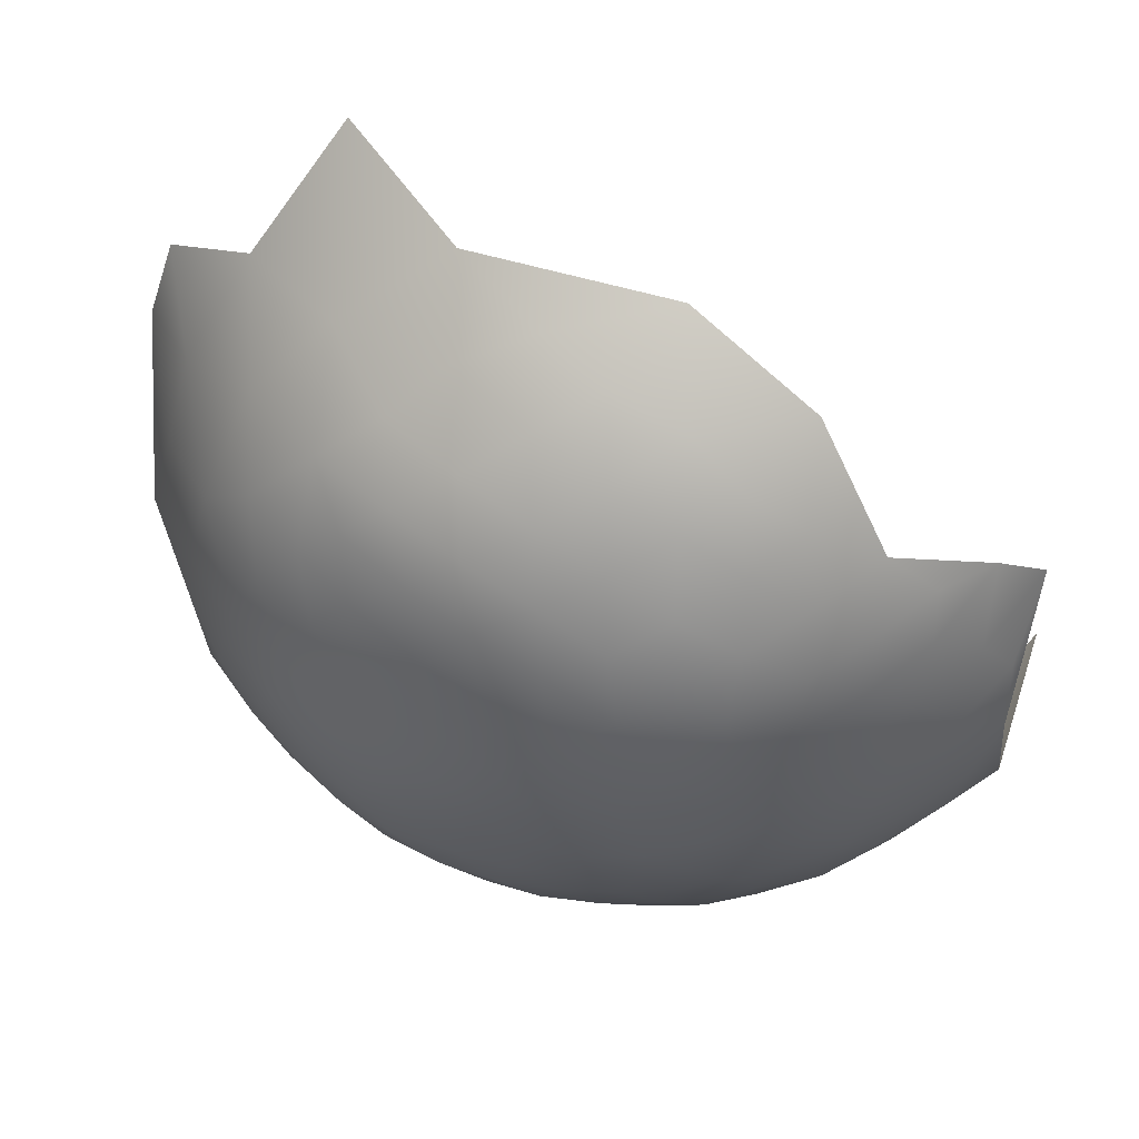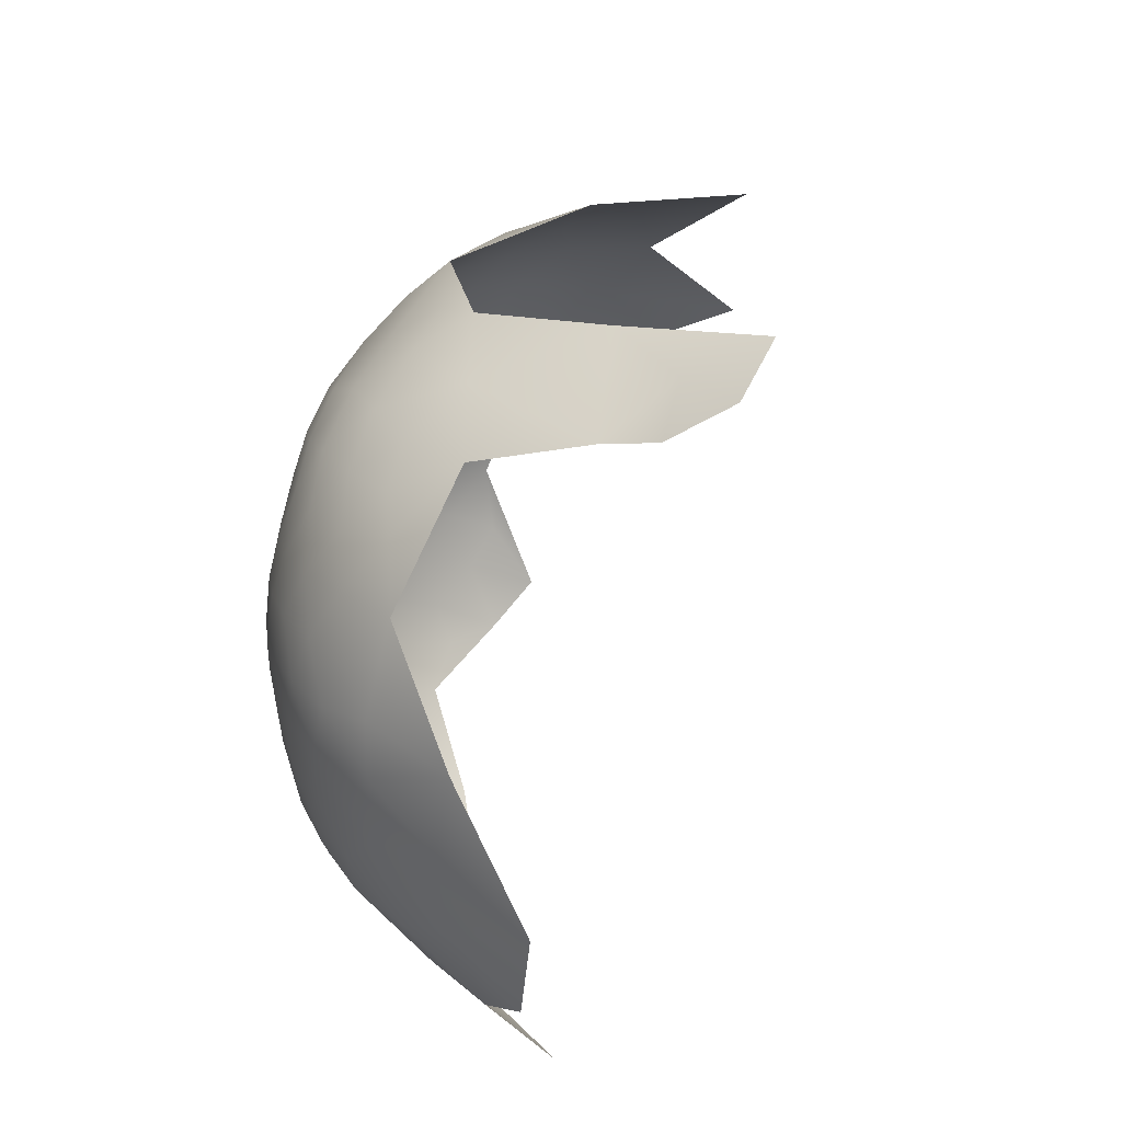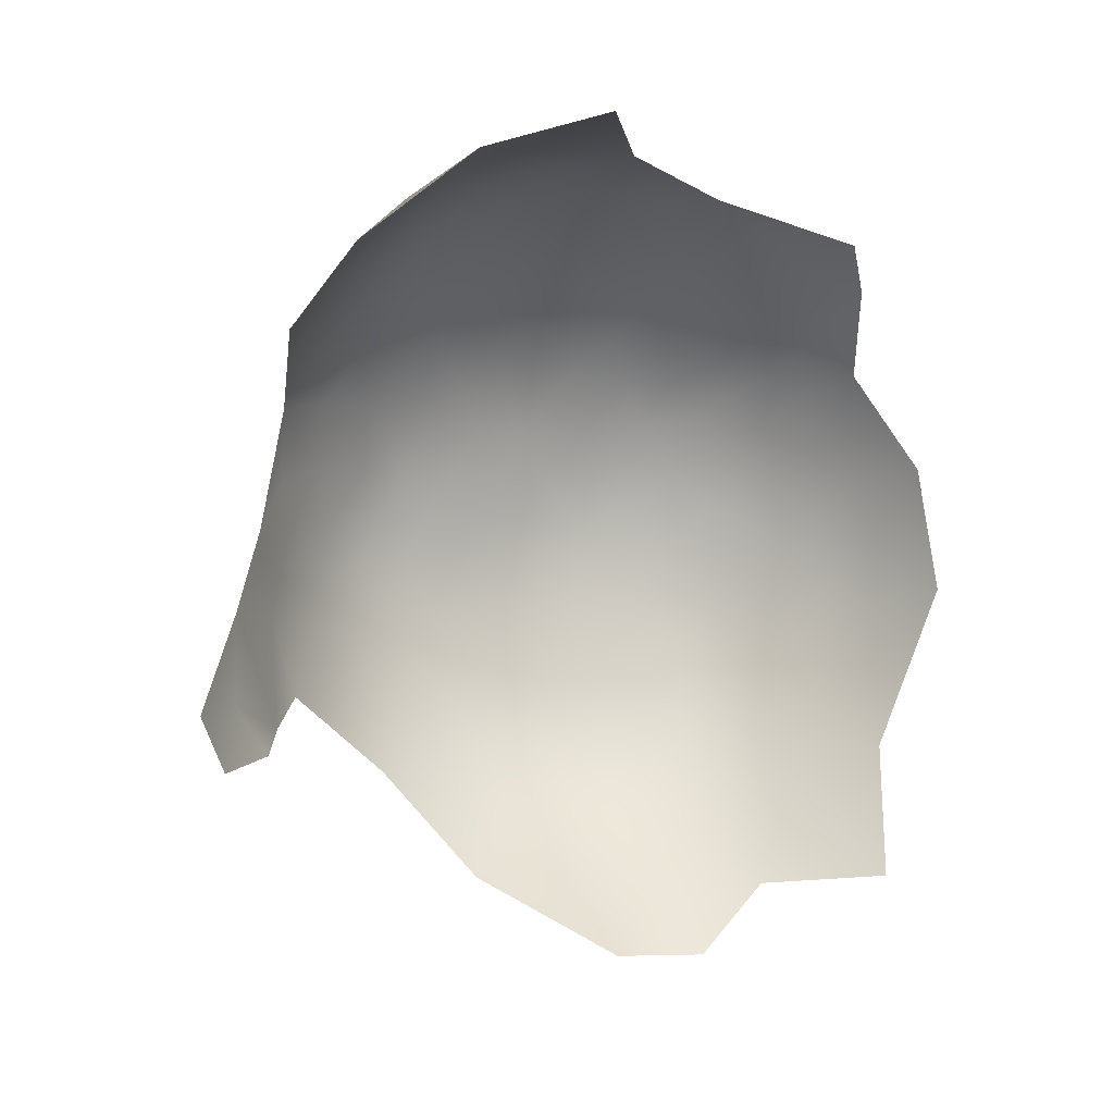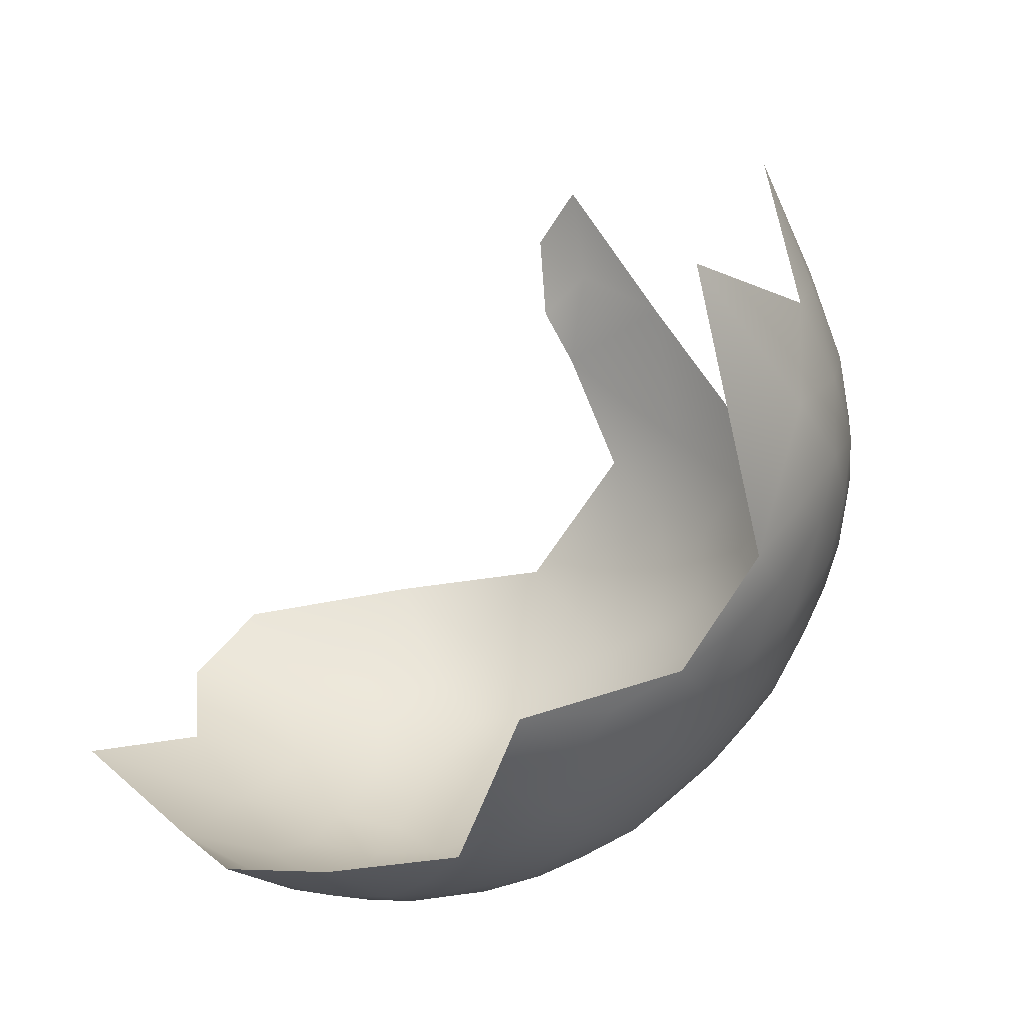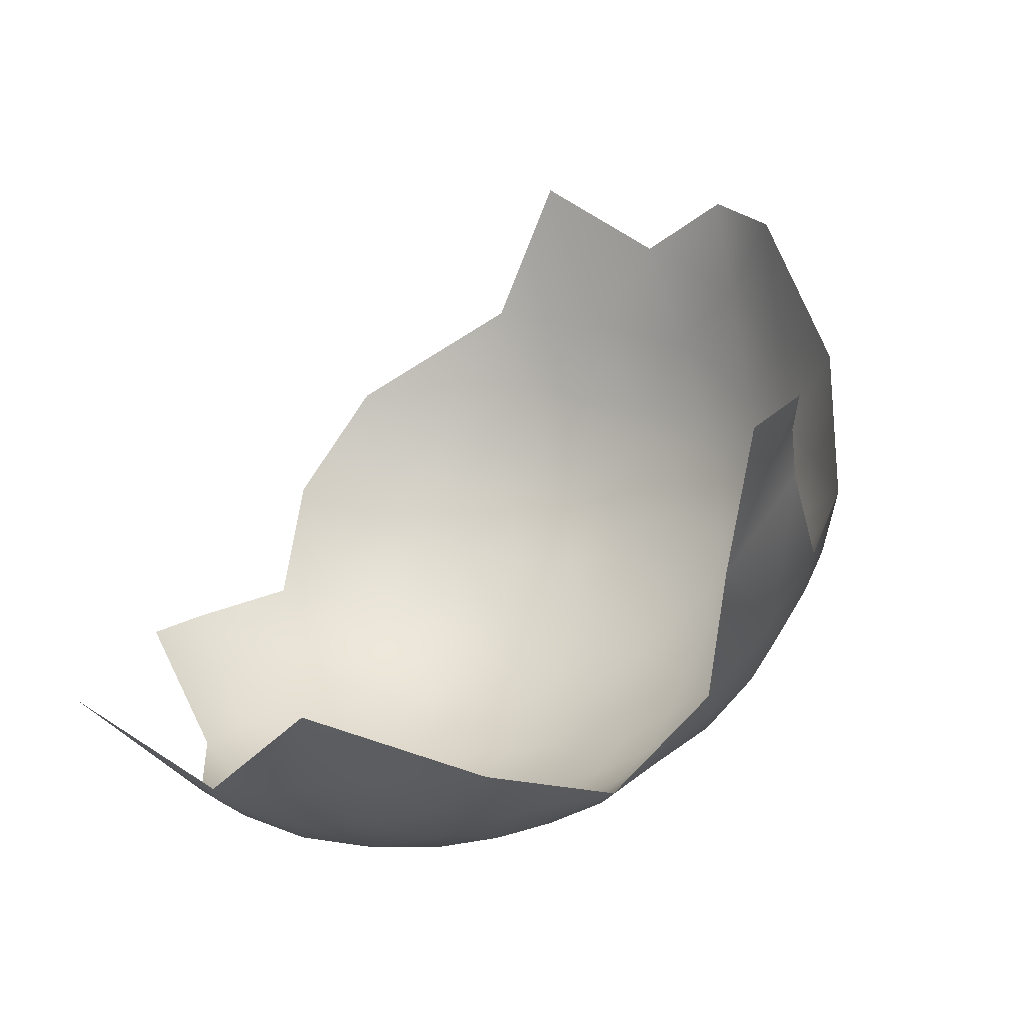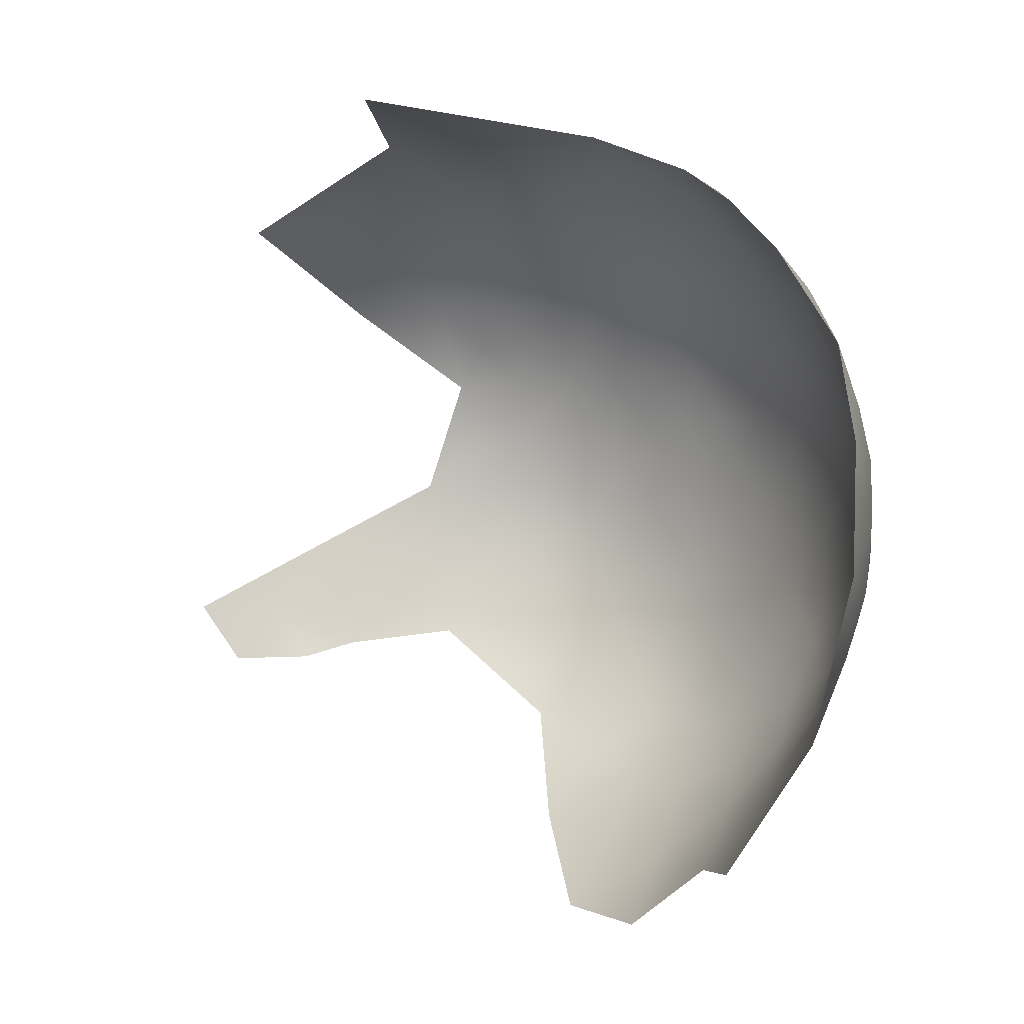
<metadata>
{"format":"obj","ext":"obj","renderer":"f3d","projection":"perspective","resolution":1024,"background":"white","views":[{"elev":-78.1,"azim":61.1,"up":"+Z"},{"elev":-47.2,"azim":-50.7,"up":"+Y"},{"elev":6.5,"azim":27.0,"up":"+Y"},{"elev":-8.7,"azim":143.0,"up":"+Z"},{"elev":74.2,"azim":-136.2,"up":"+Z"},{"elev":1.0,"azim":94.3,"up":"+Y"}]}
</metadata>
<code>
v 195.1 223.6 255.5
v 166.7 146.7 238.4
v 162.3 146.4 247.7
v 159.9 145.9 258.7
v 159.4 155.3 252.5
v 163.3 155.3 242.4
v 166.2 137.7 243.9
v 171.1 137.8 234.6
v 171.4 128.9 240.7
v 167.2 128.6 251.4
v 173 120.8 247.5
v 169.6 119.1 260.5
v 178.1 120 238.3
v 179.4 112.6 247.1
v 168.7 155.4 233.9
v 166.4 163.7 238.3
v 171.9 163.8 230.2
v 174.5 155.4 226
v 172.1 146.8 229.9
v 161.2 163.7 247.1
v 164.2 171.9 242.8
v 163.9 179.9 247.4
v 169.5 171.9 234.7
v 168.1 179.9 239.7
v 173.7 180 231.8
v 175.5 171.8 227
v 177.9 163.5 222.4
v 187.6 100.7 257.7
v 164.2 130 264.3
v 179.5 179.6 223.9
v 177.7 137.9 226.3
v 179.3 147 221.7
v 183.8 128.9 224.5
v 176.6 128.9 232
v 184 119.4 231
v 186.6 109.5 240.9
v 197.1 108 231.9
v 199 99.28 244.8
v 167.8 187.9 245.2
v 163.5 185.8 255.3
v 168.8 195.2 252
v 165.9 195 262.2
v 171.2 202.9 258.7
v 178.1 210.1 254.8
v 174.1 202.5 249.1
v 173.2 195.7 242.7
v 164.7 194.4 272.6
v 169.2 202.6 269.2
v 169.6 201.3 281.3
v 161.7 187.2 266.5
v 173 188 236.8
v 178.5 195.5 234.4
v 158 154.7 265.1
v 158.2 164.5 272.8
v 158.2 164.7 259.5
v 159.9 144.4 270.3
v 161.7 137.3 265.7
v 163.5 135.5 280.1
v 162.9 137 254.6
v 187 139 217.7
v 180.4 155.5 219.7
v 187 150.1 214.7
v 186.4 160.8 214.3
v 188.2 169.7 213.5
v 194.2 173.6 210.1
v 194.6 164.7 208.6
v 202.3 171 205.1
v 210.6 164.8 201.4
v 219.2 170.1 199.7
v 220.3 159.3 199.3
v 221.1 148 200
v 222.1 136 202.6
v 211.7 153.5 201.3
v 230.6 153.7 198.4
v 232 141.7 200.8
v 212.1 142.1 202.5
v 203.3 158.9 204.2
v 229.7 164.6 198.2
v 219.4 180.3 201.7
v 228.9 175.2 199.7
v 241.8 159.6 199.1
v 241.5 147.8 200
v 229.3 185.7 202.8
v 238.3 170.2 198.9
v 237.9 179.8 200.9
v 220.1 190.3 205.1
v 229.9 195.7 206.7
v 239.5 190.9 204.7
v 251.7 173.6 202.6
v 211.4 174.3 202.2
v 210 183.4 205.1
v 203.5 188.6 209.4
v 212.1 193.3 208.9
v 204.1 196.1 213.9
v 212.7 201.8 214.2
v 221.1 198.8 209.6
v 212.8 210 220.4
v 222.1 207.1 215.8
v 204.3 204.3 219.4
v 204.6 211.9 226.3
v 196.5 212.7 232.6
v 205 218.7 234.6
v 213.4 217.7 228.4
v 222.3 215.3 222.7
v 223 223.2 231.2
v 232.2 218.2 225.3
v 233.2 211.6 218.8
v 213.2 224.1 237.7
v 205 224.8 245
v 214.3 230.4 247.9
v 196.4 198.2 219.4
v 196.5 189.4 214.4
v 244.8 206.6 215.4
v 196.2 218.7 242.1
v 231.5 203.7 211.7
v 188.4 179.2 216.2
v 189.4 191.4 220.2
v 197.9 181 209.6
v 178.4 187.7 228.8
v 195.5 153.8 208.3
v 191.6 129.2 218.2
v 159.5 175 266.6
v 160.6 172.7 252.4
v 189.8 212.4 239.7
v 175.7 210.5 276.2
v 177.8 209.5 288.8
v 184.3 217.6 283.6
v 183 218.3 270.6
v 176 210.7 265.1
v 184.3 218 261.4
v 192.8 224.9 278
v 174.3 200.8 297.1
v 243.4 136.6 203.5
v 233.6 128.3 206.4
v 186.3 216.3 250.9
v 181.9 171 219.6
v 189.6 206.5 231.8
v 190 199.4 225.4
v 182.1 205.8 240.7
v 246.3 214.9 223.7
v 223.4 124.2 208.1
v 213.1 130.4 206.2
v 160.3 186.4 277.8
v 196.6 205.9 225.2
v 213.3 118.6 213.3
v 204.1 228.7 256.6
v 213.5 87.91 252.2
v 212.5 96.47 236.6
v 192.2 119.8 223.7
v 202.4 113.3 222.1
v 200 122.8 216.3
v 203.8 147.7 204.5
v 204.8 136.6 206.6
v 196.3 142.7 209.8
v 197.6 132.2 212.8
v 206.2 126.4 211
v 159.5 165.7 284.5
v 183.5 185.8 222.4
v 183.7 193.6 226.7
v 184.5 200.9 231.6
v 186.5 213.7 297.7
v 194.7 222 293.4
v 193 225 265.8
v 230.1 112.2 216
v 215.1 106.8 223.3
v 205.2 230.3 271.7
v 159.4 172.8 277.4
v 205 230.4 287.1
v 230 235.4 288.3
v 197.8 215.1 313.7
v 238.4 200.2 209.6
v 256.1 151.3 203.2
v 172.2 133.6 299
v 160.4 149.8 283
v 176.4 131 308.1
v 174.1 139.8 313.9
v 177.7 141.1 329
v 168.7 154.1 305.5
v 177.3 130.6 322
v 231.2 97.88 227.7
v 225.2 86.78 240.5
v 247.4 122.1 209.4
v 254.2 101.1 224.1
f 138 117 159
f 117 138 111
f 27 26 136
f 159 158 119
f 159 117 158
f 30 119 158
f 160 138 159
f 67 66 65
f 23 25 26
f 23 26 17
f 51 52 119
f 23 16 21
f 23 21 24
f 137 138 160
f 65 64 116
f 94 92 112
f 136 26 30
f 144 138 137
f 15 17 18
f 27 17 26
f 24 25 23
f 22 24 21
f 144 111 138
f 16 23 17
f 16 17 15
f 18 27 61
f 18 17 27
f 112 92 118
f 111 112 117
f 66 64 65
f 101 144 137
f 52 51 46
f 19 15 18
f 20 21 16
f 22 39 24
f 39 46 51
f 25 30 26
f 6 20 16
f 94 112 111
f 123 22 21
f 137 160 139
f 123 21 20
f 2 15 19
f 52 159 119
f 52 160 159
f 79 90 91
f 99 111 144
f 99 94 111
f 41 45 46
f 95 93 94
f 95 94 99
f 97 95 99
f 6 16 15
f 6 15 2
f 136 116 64
f 41 46 39
f 69 68 90
f 79 69 90
f 114 101 124
f 96 86 93
f 96 93 95
f 3 6 2
f 63 62 61
f 100 99 144
f 100 97 99
f 25 51 119
f 25 119 30
f 63 64 66
f 41 42 43
f 100 144 101
f 48 43 42
f 7 3 2
f 5 20 6
f 5 6 3
f 62 32 61
f 43 45 41
f 90 68 67
f 51 25 24
f 51 24 39
f 40 41 39
f 40 39 22
f 124 137 139
f 124 101 137
f 34 8 31
f 44 45 43
f 103 100 102
f 8 2 19
f 8 7 2
f 60 32 62
f 118 65 116
f 102 100 101
f 102 101 114
f 98 97 104
f 93 92 94
f 93 91 92
f 9 8 34
f 9 7 8
f 153 152 76
f 153 154 152
f 77 73 152
f 77 152 120
f 151 121 155
f 86 91 93
f 40 42 41
f 33 34 31
f 83 85 80
f 86 79 91
f 98 96 95
f 98 95 97
f 74 70 78
f 84 78 80
f 84 80 85
f 71 73 70
f 71 70 74
f 103 104 97
f 103 97 100
f 80 69 79
f 115 87 96
f 115 96 98
f 10 59 7
f 10 7 9
f 87 86 96
f 87 83 86
f 4 5 3
f 155 154 153
f 129 44 43
f 35 13 34
f 35 34 33
f 129 128 130
f 32 18 61
f 31 8 19
f 13 9 34
f 76 152 73
f 76 73 71
f 156 151 155
f 88 85 83
f 88 83 87
f 110 108 109
f 109 102 114
f 129 43 48
f 59 3 7
f 59 4 3
f 73 77 68
f 32 31 19
f 32 19 18
f 83 79 86
f 83 80 79
f 40 50 42
f 77 67 68
f 47 48 42
f 47 42 50
f 143 47 50
f 154 120 152
f 11 10 9
f 108 102 109
f 130 135 44
f 130 44 129
f 149 121 151
f 11 9 13
f 167 122 54
f 72 76 71
f 105 104 103
f 70 73 68
f 70 68 69
f 57 56 4
f 57 4 59
f 125 128 129
f 14 11 13
f 107 115 98
f 142 153 76
f 142 76 72
f 157 167 54
f 54 122 55
f 53 5 4
f 171 87 115
f 171 88 87
f 146 110 109
f 30 158 116
f 30 116 136
f 108 105 103
f 108 103 102
f 77 120 66
f 77 66 67
f 107 98 104
f 78 70 69
f 78 69 80
f 75 72 71
f 75 71 74
f 128 163 130
f 53 4 56
f 120 63 66
f 120 62 63
f 149 35 33
f 149 33 121
f 125 129 48
f 60 31 32
f 55 5 53
f 127 128 125
f 139 160 52
f 63 61 27
f 54 55 53
f 106 107 104
f 106 104 105
f 67 65 118
f 49 48 47
f 49 125 48
f 150 149 151
f 145 156 142
f 81 78 84
f 81 74 78
f 156 153 142
f 156 155 153
f 131 163 128
f 131 128 127
f 179 176 175
f 36 14 13
f 82 75 74
f 82 74 81
f 33 60 121
f 33 31 60
f 63 136 64
f 63 27 136
f 130 1 135
f 130 163 1
f 12 10 11
f 141 145 142
f 126 127 125
f 126 125 49
f 55 123 20
f 55 20 5
f 141 142 72
f 140 113 107
f 140 107 106
f 155 121 60
f 155 60 154
f 154 62 120
f 154 60 62
f 177 176 179
f 36 13 35
f 112 118 116
f 58 56 57
f 113 171 115
f 113 115 107
f 133 134 75
f 133 75 82
f 117 116 158
f 117 112 116
f 58 174 56
f 166 163 131
f 182 134 133
f 29 57 59
f 58 57 29
f 89 84 85
f 37 149 150
f 145 151 156
f 134 141 72
f 134 72 75
f 91 118 92
f 122 123 55
f 139 52 46
f 139 46 45
f 132 126 49
f 40 22 123
f 109 1 146
f 29 10 12
f 29 59 10
f 180 165 164
f 135 114 124
f 172 82 81
f 122 167 143
f 122 143 50
f 91 90 67
f 91 67 118
f 147 148 181
f 168 166 131
f 44 139 45
f 135 139 44
f 135 124 139
f 164 165 145
f 164 145 141
f 161 127 126
f 89 81 84
f 38 36 37
f 114 1 109
f 114 135 1
f 173 175 176
f 37 36 35
f 37 35 149
f 146 1 163
f 146 163 166
f 145 150 151
f 145 165 150
f 162 127 161
f 49 47 143
f 161 126 132
f 162 168 131
f 162 131 127
f 147 38 148
f 122 50 40
f 122 40 123
f 28 36 38
f 28 14 36
f 113 88 171
f 174 157 54
f 12 11 14
f 133 82 172
f 110 105 108
f 148 38 37
f 174 53 56
f 174 54 53
f 170 162 161
f 89 85 88
f 164 141 134
f 157 143 167
f 178 173 176
f 180 148 165
f 180 181 148
f 172 81 89
f 165 37 150
f 165 148 37
f 182 164 134
f 157 174 178
f 140 106 105
f 28 12 14
f 173 174 58
f 173 178 174
f 58 29 12
f 166 110 146
f 132 49 143
f 183 180 164
f 183 164 182
f 178 176 177
f 147 28 38
f 169 166 168
f 182 133 172
f 170 168 162
f 170 161 132
f 169 110 166

</code>
